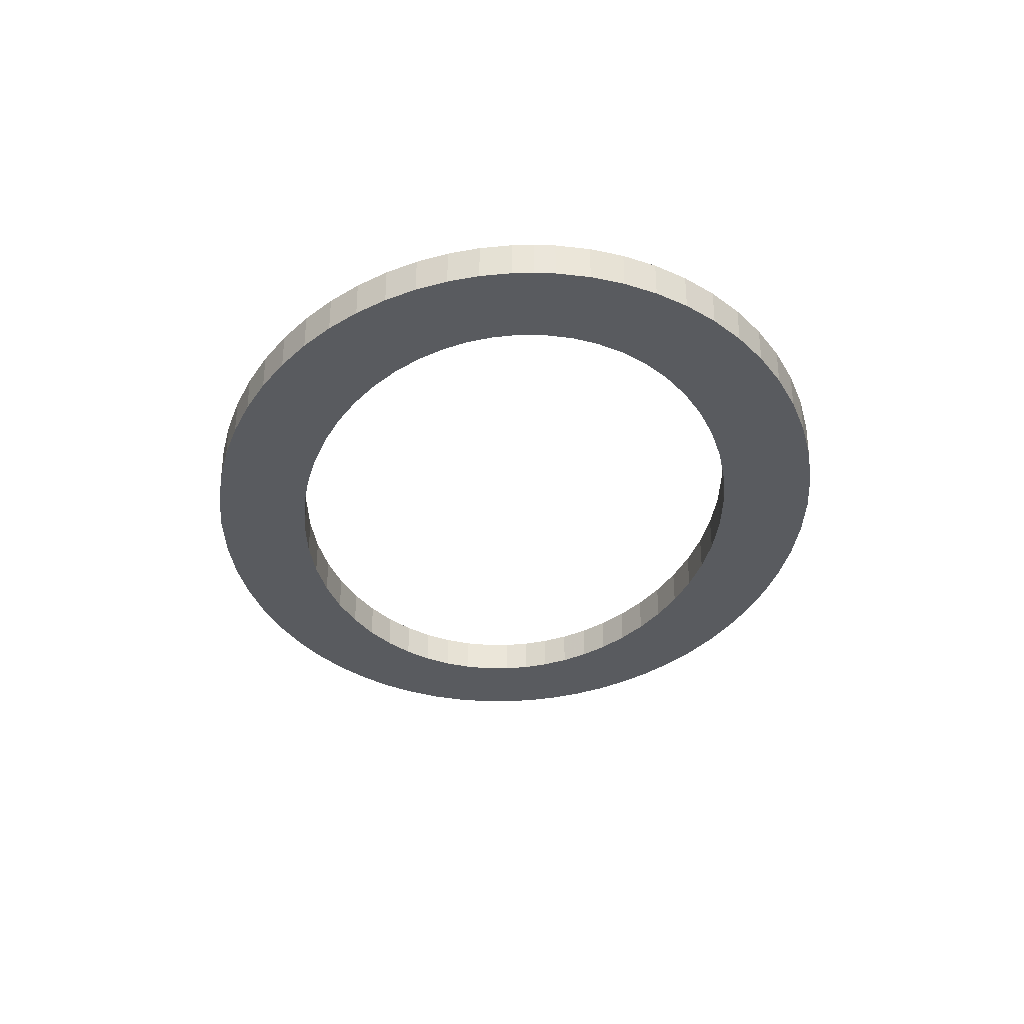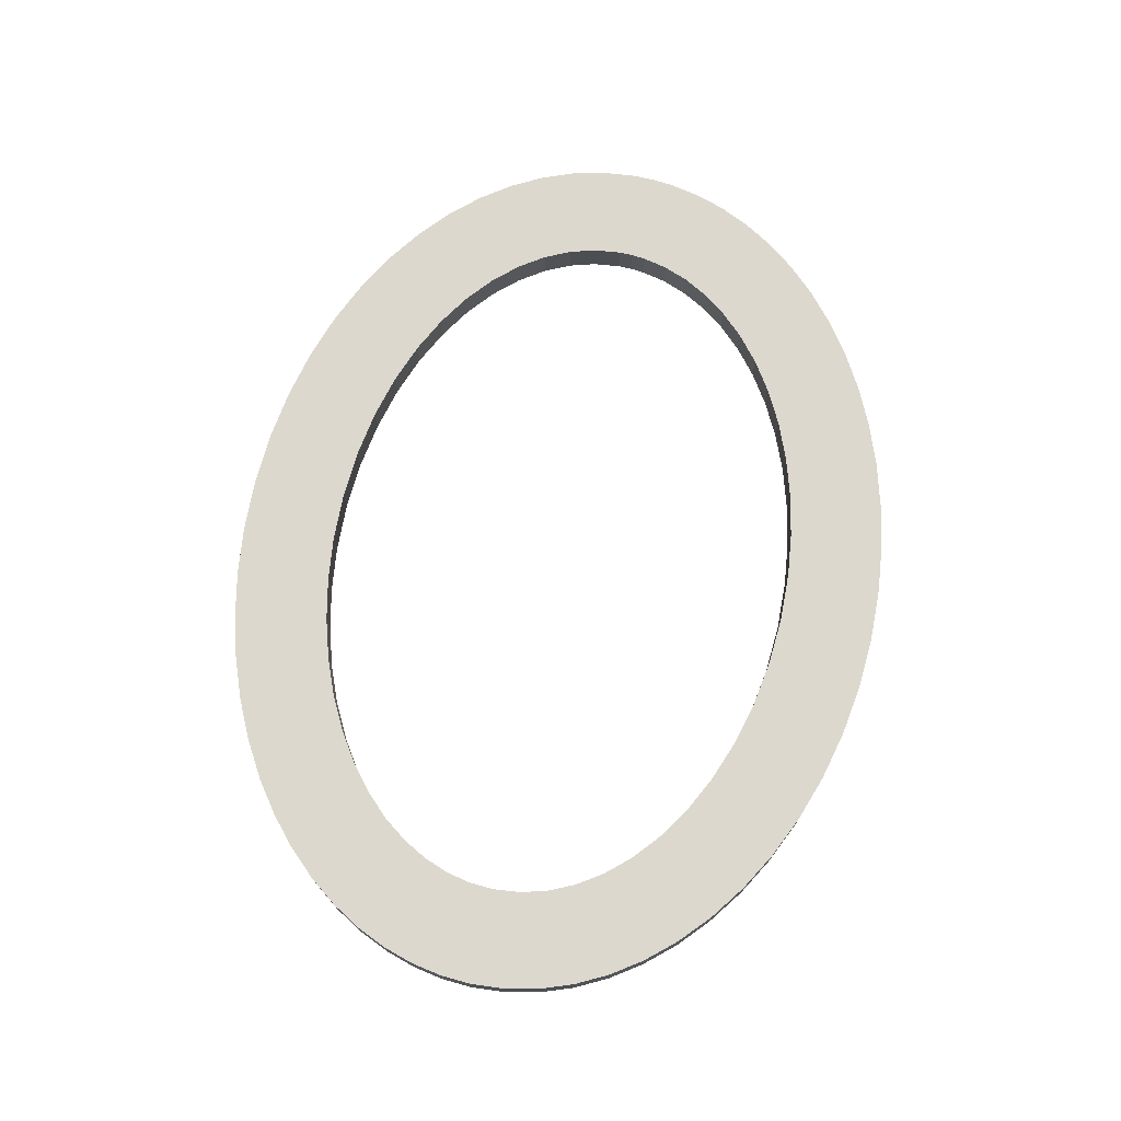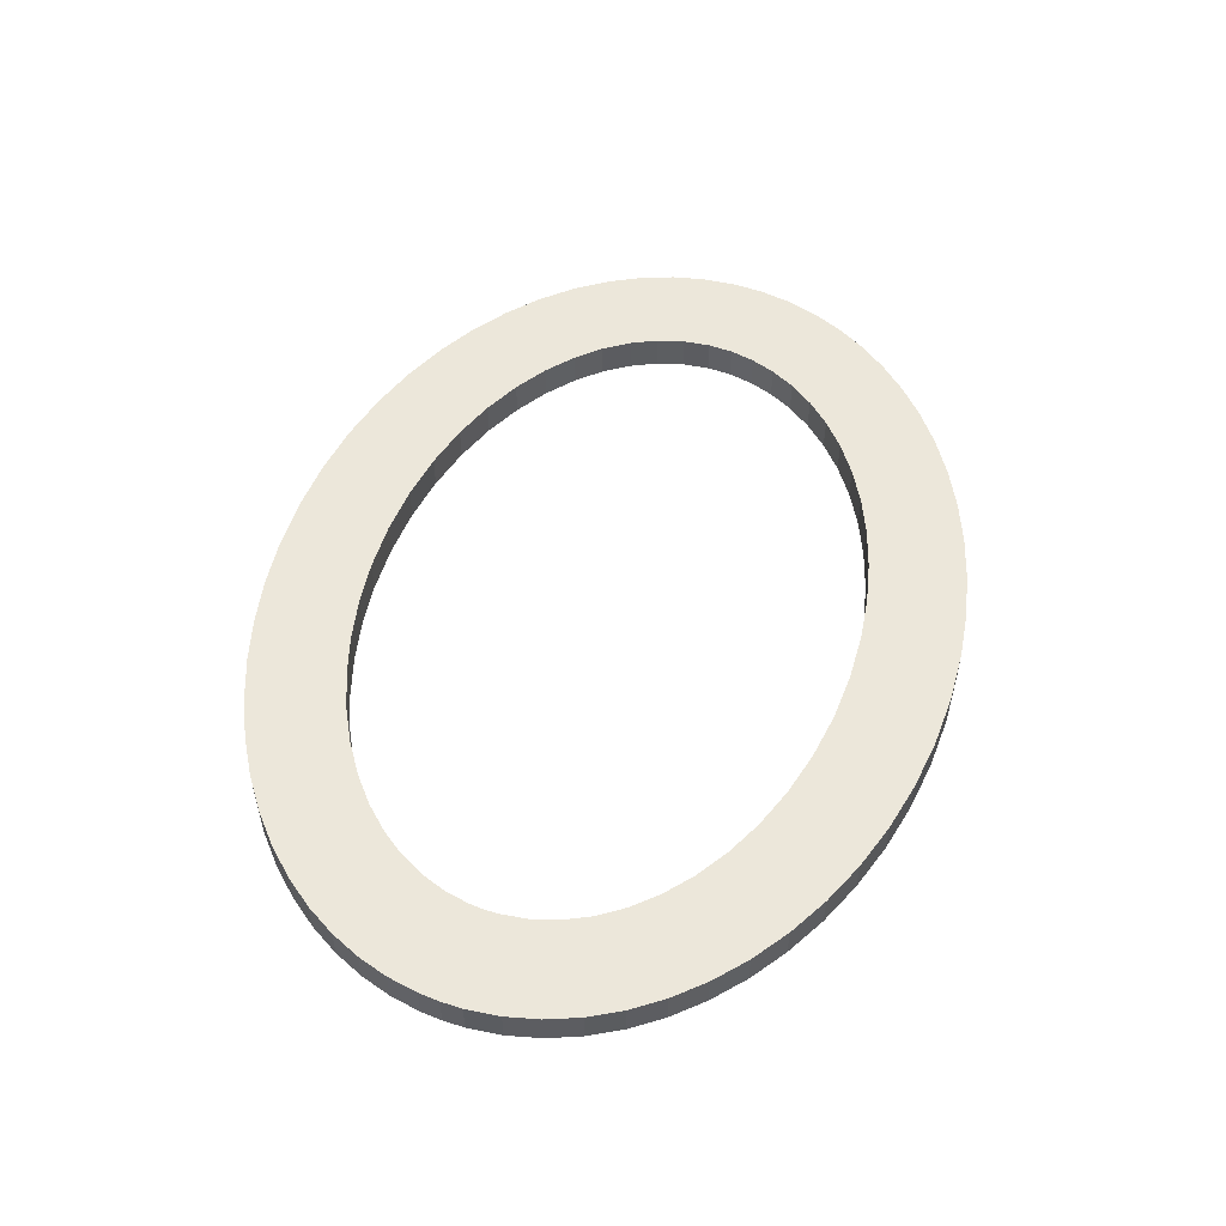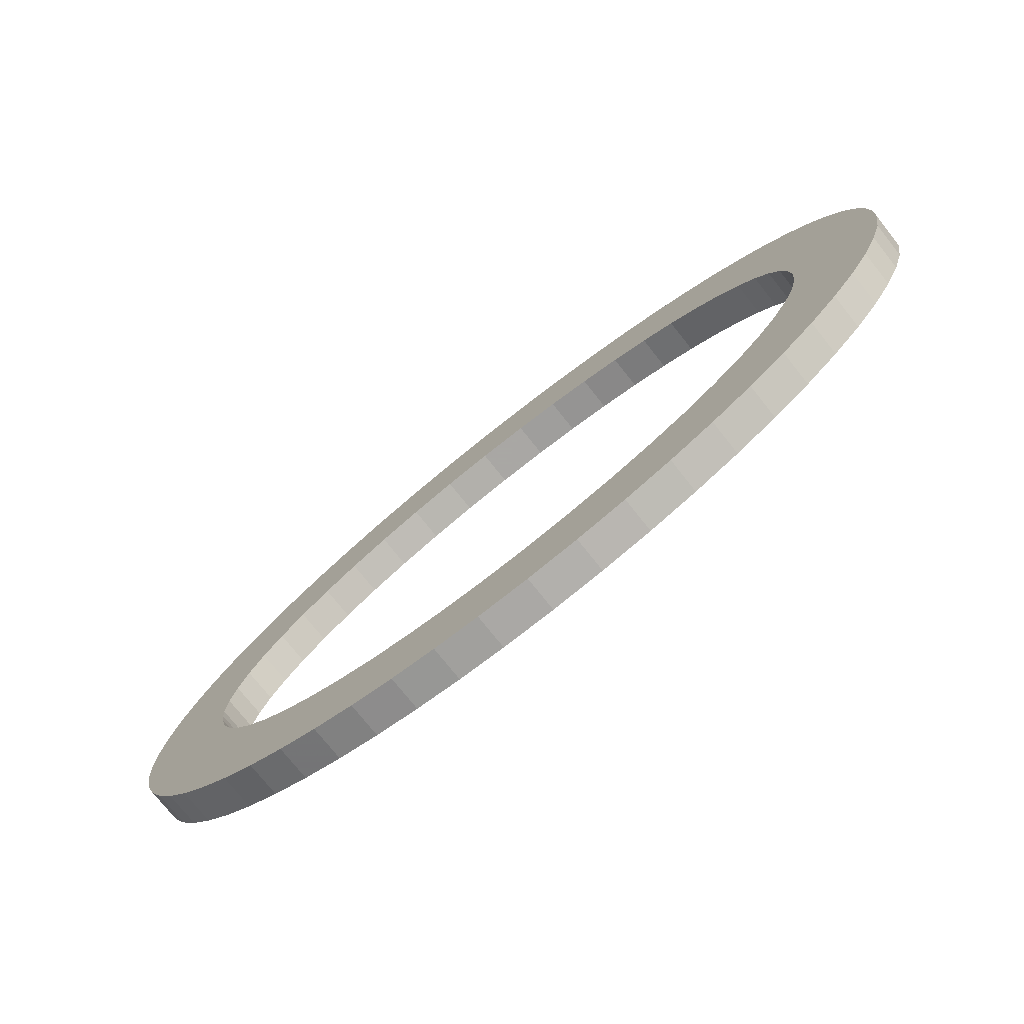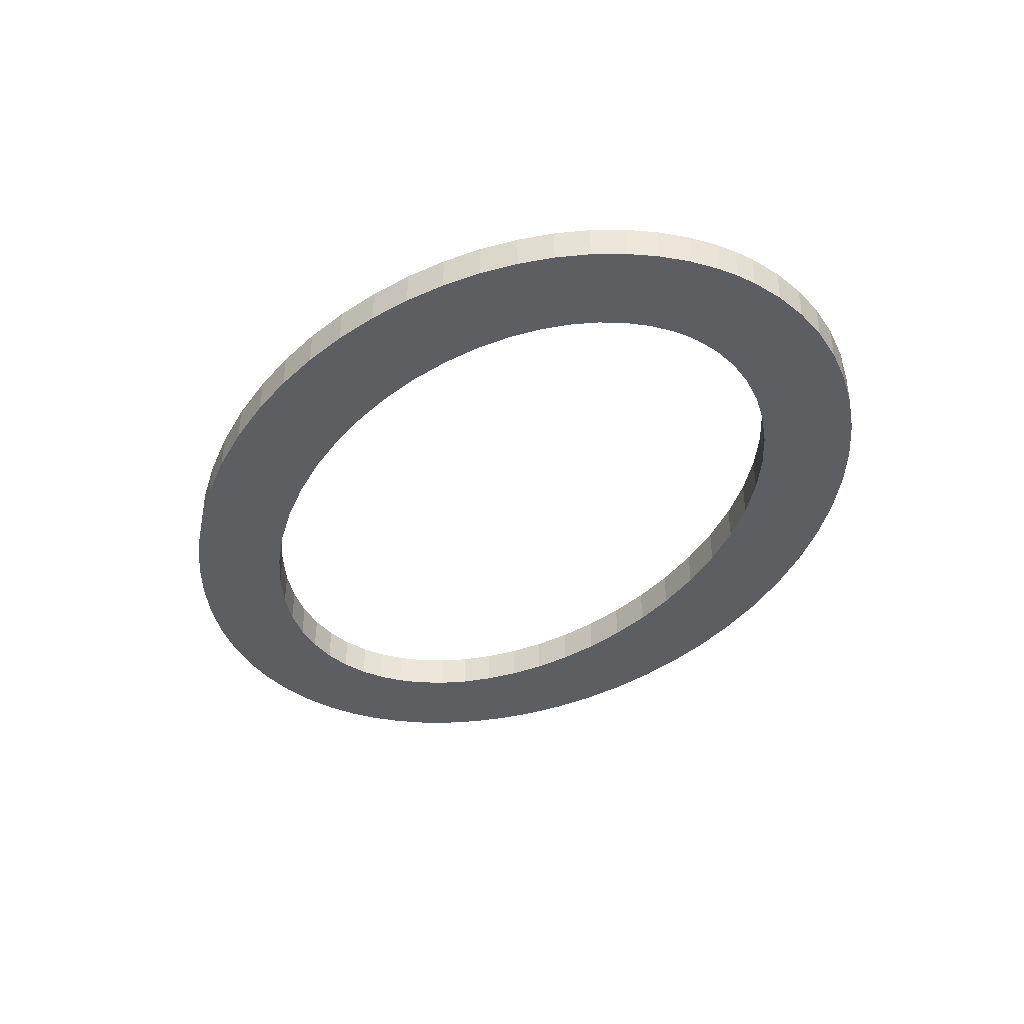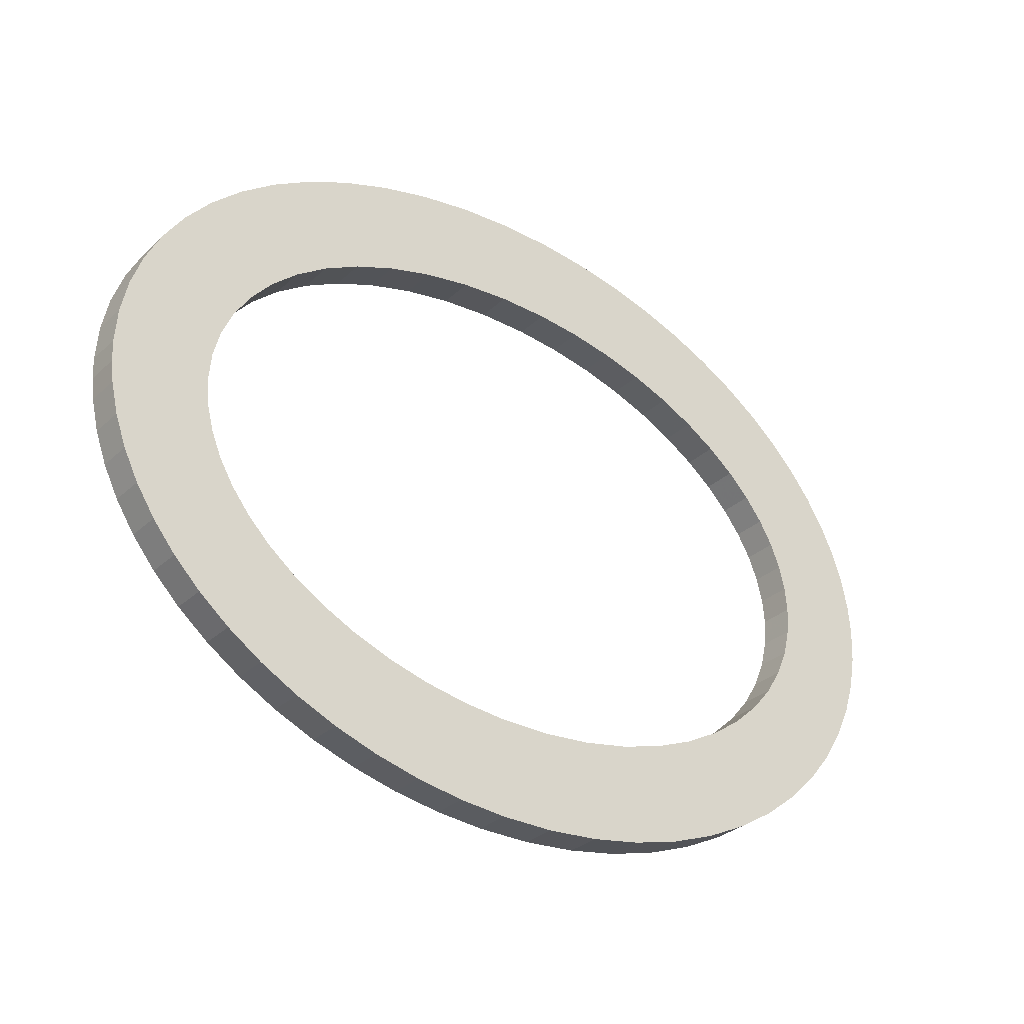
<metadata>
{"format":"obj","ext":"obj","renderer":"f3d","projection":"perspective","resolution":1024,"background":"white","views":[{"elev":-32.5,"azim":84.7,"up":"+Z"},{"elev":72.6,"azim":-79.4,"up":"+Z"},{"elev":52.7,"azim":106.3,"up":"+Z"},{"elev":-74.9,"azim":-141.5,"up":"+Y"},{"elev":-39.2,"azim":57.6,"up":"+Z"},{"elev":-31.0,"azim":142.3,"up":"+Y"}]}
</metadata>
<code>
v 26 -0 2
v 26 -0 0
v 25.87 1.946 0
v 25.87 1.946 2
v 25.47 3.872 0
v 25.47 3.872 2
v 24.8 5.773 0
v 24.8 5.773 2
v 23.87 7.632 2
v 23.87 7.632 0
v 22.67 9.432 2
v 22.67 9.432 0
v 21.19 11.15 0
v 21.19 11.15 2
v 19.45 12.77 0
v 19.45 12.77 2
v 17.45 14.27 2
v 17.45 14.27 0
v 15.2 15.62 2
v 15.2 15.62 0
v 12.73 16.78 0
v 12.73 16.78 2
v 10.06 17.75 2
v 10.06 17.75 0
v 7.231 18.49 2
v 7.231 18.49 0
v 4.275 18.99 2
v 4.275 18.99 0
v 1.244 19.23 2
v 1.244 19.23 0
v -1.813 19.2 2
v -1.813 19.2 0
v -4.543 18.95 2
v -4.543 18.95 0
v -7.214 18.49 2
v -7.214 18.49 0
v -9.792 17.83 2
v -9.792 17.83 0
v -12.24 16.98 2
v -12.24 16.98 0
v -14.54 15.96 0
v -14.54 15.96 2
v -16.66 14.78 0
v -16.66 14.78 2
v -18.58 13.47 0
v -18.58 13.47 2
v -20.29 12.04 0
v -20.29 12.04 2
v -21.78 10.52 2
v -21.78 10.52 0
v -23.04 8.917 0
v -23.04 8.917 2
v -24.08 7.26 0
v -24.08 7.26 2
v -24.89 5.56 2
v -24.89 5.56 0
v -25.48 3.831 0
v -25.48 3.831 2
v -25.85 2.085 0
v -25.85 2.085 2
v -26 0.3302 0
v -26 0.3302 2
v -25.91 -1.617 0
v -25.91 -1.617 2
v -25.55 -3.55 0
v -25.55 -3.55 2
v -24.93 -5.458 0
v -24.93 -5.458 2
v -24.04 -7.325 2
v -24.04 -7.325 0
v -22.89 -9.136 0
v -22.89 -9.136 2
v -21.46 -10.87 2
v -21.46 -10.87 0
v -19.76 -12.51 0
v -19.76 -12.51 2
v -17.8 -14.03 2
v -17.8 -14.03 0
v -15.6 -15.4 2
v -15.6 -15.4 0
v -13.16 -16.6 2
v -13.16 -16.6 0
v -10.52 -17.6 2
v -10.52 -17.6 0
v -7.714 -18.38 2
v -7.714 -18.38 0
v -4.776 -18.92 2
v -4.776 -18.92 0
v -1.754 -19.21 2
v -1.754 -19.21 0
v 1.302 -19.23 0
v 1.302 -19.23 2
v 4.039 -19.02 2
v 4.039 -19.02 0
v 6.724 -18.6 2
v 6.724 -18.6 0
v 9.321 -17.97 2
v 9.321 -17.97 0
v 11.8 -17.15 2
v 11.8 -17.15 0
v 14.13 -16.16 2
v 14.13 -16.16 0
v 16.28 -15.01 2
v 16.28 -15.01 0
v 18.24 -13.72 2
v 18.24 -13.72 0
v 19.99 -12.31 2
v 19.99 -12.31 0
v 21.52 -10.8 2
v 21.52 -10.8 0
v 22.82 -9.219 2
v 22.82 -9.219 0
v 23.9 -7.571 2
v 23.9 -7.571 0
v 24.76 -5.879 2
v 24.76 -5.879 0
v 25.39 -4.154 2
v 25.39 -4.154 0
v 25.8 -2.41 2
v 25.8 -2.41 0
v 25.95 -1.207 2
v 25.95 -1.207 0
v 20.5 0 0
v 20.5 0 2
v 20.37 1.564 2
v 20.37 1.564 0
v 19.97 3.109 2
v 19.97 3.109 0
v 19.3 4.635 2
v 19.3 4.635 0
v 18.35 6.124 2
v 18.35 6.124 0
v 17.12 7.559 0
v 17.12 7.559 2
v 15.61 8.914 0
v 15.61 8.914 2
v 13.81 10.16 0
v 13.81 10.16 2
v 11.73 11.28 0
v 11.73 11.28 2
v 9.409 12.22 2
v 9.409 12.22 0
v 6.872 12.95 0
v 6.872 12.95 2
v 4.17 13.46 2
v 4.17 13.46 0
v 1.36 13.72 0
v 1.36 13.72 2
v -1.49 13.71 0
v -1.49 13.71 2
v -4.032 13.48 0
v -4.032 13.48 2
v -6.499 13.04 0
v -6.499 13.04 2
v -8.846 12.4 0
v -8.846 12.4 2
v -11.03 11.59 0
v -11.03 11.59 2
v -13.02 10.62 2
v -13.02 10.62 0
v -14.79 9.522 2
v -14.79 9.522 0
v -16.32 8.319 0
v -16.32 8.319 2
v -17.61 7.037 0
v -17.61 7.037 2
v -18.66 5.698 2
v -18.66 5.698 0
v -19.46 4.32 0
v -19.46 4.32 2
v -20.03 2.92 2
v -20.03 2.92 0
v -20.38 1.51 0
v -20.38 1.51 2
v -20.5 0.09636 2
v -20.5 0.09636 0
v -20.38 -1.469 2
v -20.38 -1.469 0
v -20 -3.02 0
v -20 -3.02 2
v -19.35 -4.548 0
v -19.35 -4.548 2
v -18.42 -6.04 2
v -18.42 -6.04 0
v -17.2 -7.478 0
v -17.2 -7.478 2
v -15.7 -8.839 0
v -15.7 -8.839 2
v -13.92 -10.1 0
v -13.92 -10.1 2
v -11.86 -11.22 0
v -11.86 -11.22 2
v -9.549 -12.17 2
v -9.549 -12.17 0
v -7.023 -12.92 0
v -7.023 -12.92 2
v -4.329 -13.44 2
v -4.329 -13.44 0
v -1.523 -13.71 0
v -1.523 -13.71 2
v 1.326 -13.72 2
v 1.326 -13.72 0
v 3.871 -13.5 0
v 3.871 -13.5 2
v 6.345 -13.07 0
v 6.345 -13.07 2
v 8.7 -12.45 0
v 8.7 -12.45 2
v 10.9 -11.65 0
v 10.9 -11.65 2
v 12.9 -10.69 2
v 12.9 -10.69 0
v 14.68 -9.596 0
v 14.68 -9.596 2
v 16.23 -8.399 0
v 16.23 -8.399 2
v 17.54 -7.121 2
v 17.54 -7.121 0
v 18.6 -5.784 0
v 18.6 -5.784 2
v 19.42 -4.409 2
v 19.42 -4.409 0
v 20 -3.01 0
v 20 -3.01 2
v 20.36 -1.6 0
v 20.36 -1.6 2
v 20.47 -0.8013 0
v 20.47 -0.8013 2
f 1 2 3
f 4 1 3
f 4 3 5
f 6 4 5
f 6 5 7
f 8 6 7
f 8 7 9
f 9 7 10
f 9 10 11
f 11 10 12
f 11 12 13
f 14 11 13
f 14 13 15
f 16 14 15
f 16 15 17
f 17 15 18
f 17 18 19
f 19 18 20
f 19 20 21
f 22 19 21
f 22 21 23
f 23 21 24
f 25 23 26
f 23 24 26
f 27 25 28
f 25 26 28
f 29 27 30
f 27 28 30
f 29 30 31
f 31 30 32
f 31 32 33
f 33 32 34
f 33 34 35
f 35 34 36
f 37 35 38
f 35 36 38
f 37 38 39
f 39 38 40
f 39 40 41
f 42 39 41
f 42 41 43
f 44 42 43
f 44 43 45
f 46 44 45
f 46 45 47
f 48 46 47
f 48 47 49
f 49 47 50
f 49 50 51
f 52 49 51
f 52 51 53
f 54 52 53
f 54 53 55
f 55 53 56
f 55 56 57
f 58 55 57
f 58 57 59
f 60 58 59
f 60 59 61
f 62 60 61
f 62 61 63
f 64 62 63
f 64 63 65
f 66 64 65
f 66 65 67
f 68 66 67
f 68 67 69
f 69 67 70
f 69 70 71
f 72 69 71
f 72 71 73
f 73 71 74
f 73 74 75
f 76 73 75
f 77 76 78
f 76 75 78
f 79 77 80
f 77 78 80
f 81 79 82
f 79 80 82
f 81 82 83
f 83 82 84
f 83 84 85
f 85 84 86
f 87 85 88
f 85 86 88
f 89 87 90
f 87 88 90
f 89 90 91
f 92 89 91
f 93 92 94
f 92 91 94
f 95 93 96
f 93 94 96
f 95 96 97
f 97 96 98
f 99 97 100
f 97 98 100
f 101 99 102
f 99 100 102
f 103 101 104
f 101 102 104
f 105 103 106
f 103 104 106
f 107 105 108
f 105 106 108
f 107 108 109
f 109 108 110
f 109 110 111
f 111 110 112
f 113 111 114
f 111 112 114
f 113 114 115
f 115 114 116
f 117 115 118
f 115 116 118
f 119 117 120
f 117 118 120
f 121 119 122
f 119 120 122
f 1 121 2
f 121 122 2
f 123 124 125
f 126 123 125
f 126 125 127
f 128 126 127
f 128 127 129
f 130 128 129
f 131 130 129
f 132 130 131
f 133 132 131
f 133 131 134
f 135 133 134
f 135 134 136
f 137 135 136
f 137 136 138
f 139 137 138
f 139 138 140
f 141 139 140
f 142 139 141
f 143 142 141
f 143 141 144
f 145 143 144
f 146 143 145
f 147 146 145
f 147 145 148
f 149 147 148
f 149 148 150
f 151 149 150
f 151 150 152
f 153 152 154
f 153 151 152
f 155 154 156
f 155 153 154
f 157 156 158
f 157 155 156
f 159 157 158
f 160 157 159
f 161 160 159
f 162 160 161
f 163 161 164
f 163 162 161
f 165 164 166
f 165 166 167
f 165 163 164
f 168 165 167
f 169 168 167
f 169 167 170
f 169 170 171
f 172 169 171
f 173 172 171
f 173 171 174
f 173 174 175
f 176 173 175
f 176 175 177
f 178 176 177
f 179 178 177
f 179 177 180
f 181 179 180
f 181 180 182
f 183 181 182
f 184 181 183
f 185 184 183
f 185 183 186
f 187 185 186
f 187 186 188
f 189 187 188
f 189 188 190
f 191 189 190
f 191 190 192
f 193 191 192
f 194 191 193
f 195 194 193
f 195 193 196
f 197 195 196
f 198 195 197
f 199 198 197
f 199 197 200
f 201 199 200
f 202 199 201
f 203 202 201
f 203 201 204
f 205 203 204
f 205 204 206
f 207 205 206
f 207 206 208
f 209 207 208
f 209 208 210
f 211 209 210
f 212 209 211
f 213 212 211
f 213 211 214
f 215 214 216
f 215 216 217
f 215 213 214
f 218 215 217
f 219 218 217
f 219 217 220
f 219 220 221
f 222 219 221
f 223 221 224
f 223 222 221
f 225 224 226
f 225 223 224
f 227 226 228
f 227 228 124
f 227 225 226
f 123 227 124
f 218 110 108
f 218 112 110
f 215 218 108
f 215 108 106
f 219 112 218
f 219 114 112
f 213 106 104
f 213 215 106
f 222 114 219
f 222 116 114
f 212 104 102
f 212 213 104
f 223 116 222
f 223 118 116
f 209 102 100
f 209 212 102
f 225 118 223
f 225 120 118
f 227 122 120
f 227 120 225
f 207 209 100
f 207 100 98
f 123 3 2
f 123 2 122
f 123 122 227
f 205 207 98
f 205 98 96
f 126 5 3
f 126 3 123
f 203 205 96
f 203 96 94
f 128 7 5
f 128 5 126
f 202 94 91
f 202 203 94
f 130 10 7
f 130 7 128
f 132 12 10
f 132 10 130
f 199 90 88
f 199 91 90
f 199 202 91
f 13 12 132
f 133 13 132
f 198 88 86
f 198 199 88
f 15 13 133
f 15 133 135
f 195 198 86
f 195 86 84
f 18 15 135
f 18 135 137
f 194 195 84
f 194 84 82
f 20 18 137
f 20 137 139
f 191 194 82
f 191 82 80
f 189 191 80
f 189 80 78
f 21 20 139
f 21 139 142
f 187 189 78
f 75 187 78
f 24 21 142
f 24 142 143
f 185 187 75
f 74 185 75
f 26 24 143
f 26 143 146
f 184 185 74
f 71 184 74
f 28 146 147
f 28 26 146
f 70 184 71
f 70 181 184
f 30 28 147
f 30 147 149
f 67 181 70
f 67 179 181
f 32 30 149
f 65 179 67
f 65 178 179
f 34 149 151
f 34 32 149
f 63 176 178
f 63 178 65
f 36 151 153
f 36 34 151
f 61 176 63
f 38 36 153
f 38 153 155
f 59 176 61
f 59 173 176
f 40 38 155
f 40 155 157
f 57 173 59
f 57 172 173
f 56 172 57
f 56 169 172
f 41 40 157
f 41 157 160
f 53 169 56
f 53 168 169
f 43 41 160
f 43 160 162
f 51 168 53
f 45 43 162
f 45 162 163
f 50 168 51
f 50 165 168
f 47 45 163
f 47 165 50
f 47 163 165
f 107 109 217
f 109 111 217
f 107 217 216
f 105 107 216
f 217 111 220
f 111 113 220
f 103 105 214
f 105 216 214
f 220 113 221
f 113 115 221
f 101 103 211
f 103 214 211
f 221 115 224
f 115 117 224
f 99 101 210
f 101 211 210
f 224 117 226
f 117 119 226
f 119 121 228
f 226 119 228
f 99 210 208
f 97 99 208
f 1 4 124
f 121 1 124
f 228 121 124
f 97 208 206
f 95 97 206
f 4 6 125
f 124 4 125
f 95 206 204
f 93 95 204
f 6 8 127
f 125 6 127
f 92 93 201
f 93 204 201
f 8 9 129
f 127 8 129
f 9 11 131
f 129 9 131
f 87 89 200
f 89 92 200
f 92 201 200
f 131 11 14
f 131 14 134
f 85 87 197
f 87 200 197
f 134 14 16
f 136 134 16
f 85 197 196
f 83 85 196
f 136 16 17
f 138 136 17
f 83 196 193
f 81 83 193
f 138 17 19
f 140 138 19
f 81 193 192
f 79 81 192
f 79 192 190
f 77 79 190
f 140 19 22
f 141 140 22
f 77 190 188
f 77 188 76
f 141 22 23
f 144 141 23
f 76 188 186
f 76 186 73
f 144 23 25
f 145 144 25
f 73 186 183
f 73 183 72
f 148 145 27
f 145 25 27
f 72 183 69
f 183 182 69
f 148 27 29
f 150 148 29
f 69 182 68
f 182 180 68
f 150 29 31
f 68 180 66
f 180 177 66
f 152 150 33
f 150 31 33
f 177 175 64
f 66 177 64
f 154 152 35
f 152 33 35
f 64 175 62
f 154 35 37
f 156 154 37
f 62 175 60
f 175 174 60
f 156 37 39
f 158 156 39
f 60 174 58
f 174 171 58
f 58 171 55
f 171 170 55
f 158 39 42
f 159 158 42
f 55 170 54
f 170 167 54
f 159 42 44
f 161 159 44
f 54 167 52
f 161 44 46
f 164 161 46
f 52 167 49
f 167 166 49
f 164 46 48
f 49 166 48
f 166 164 48

</code>
